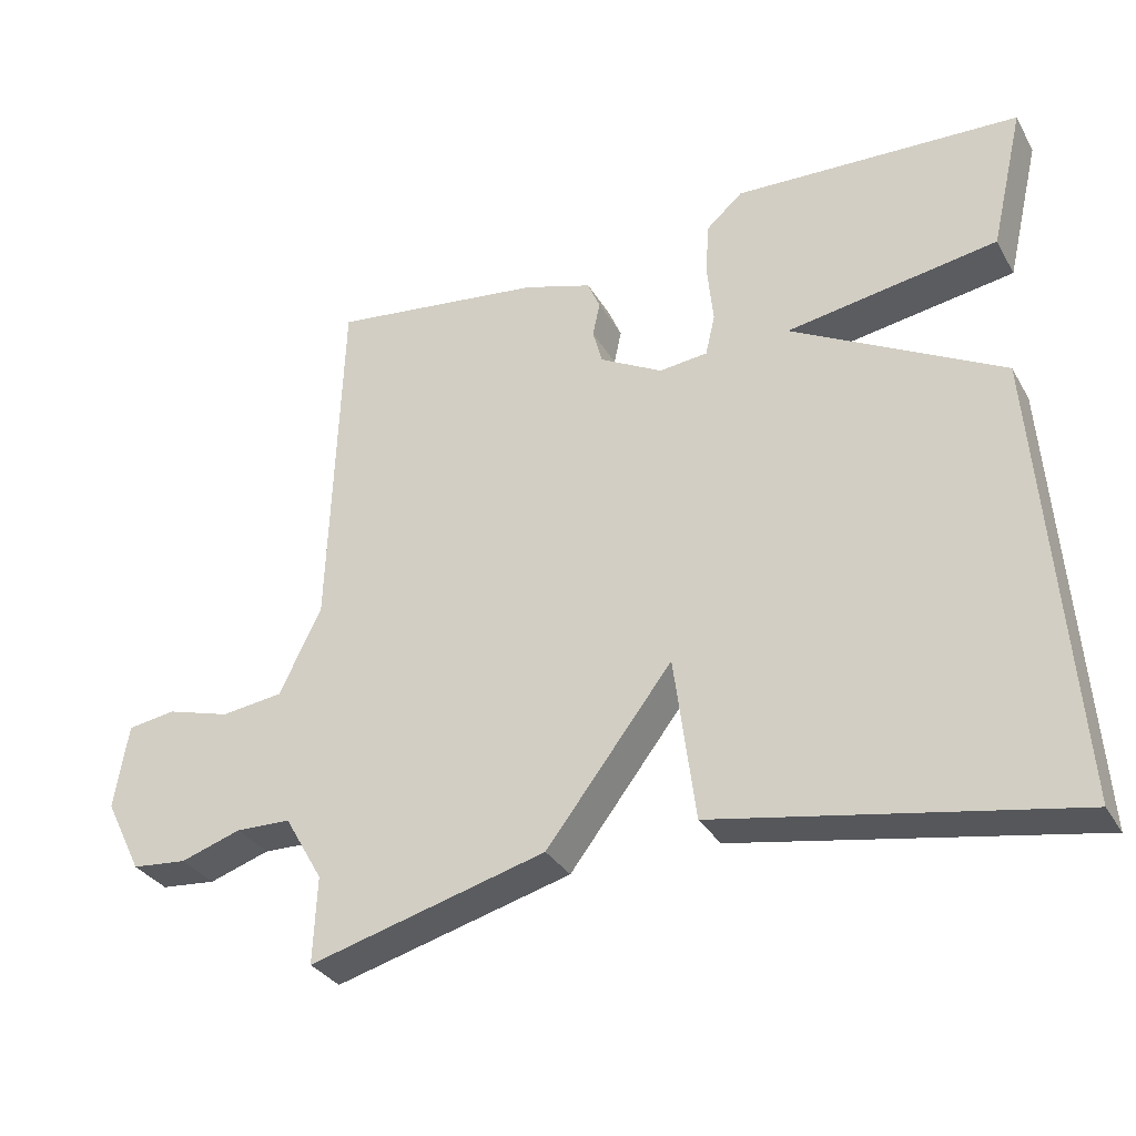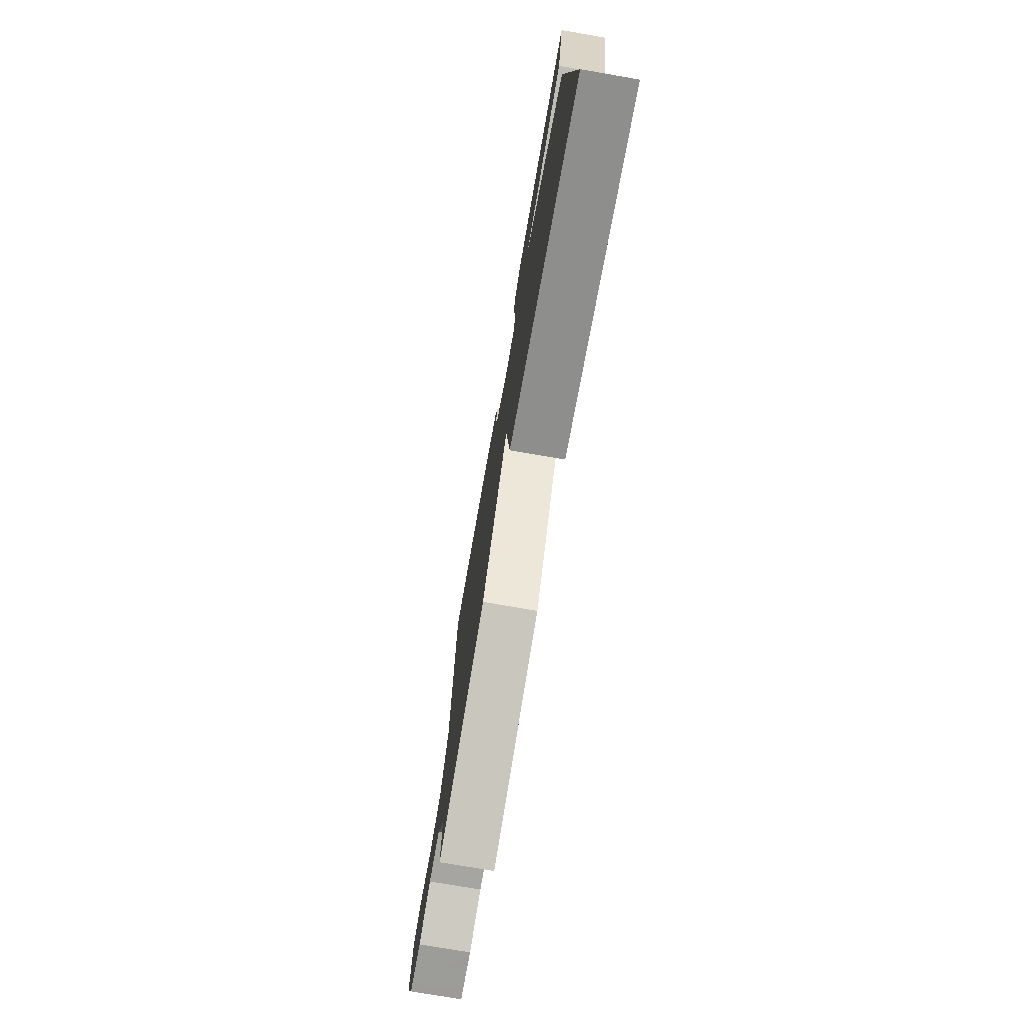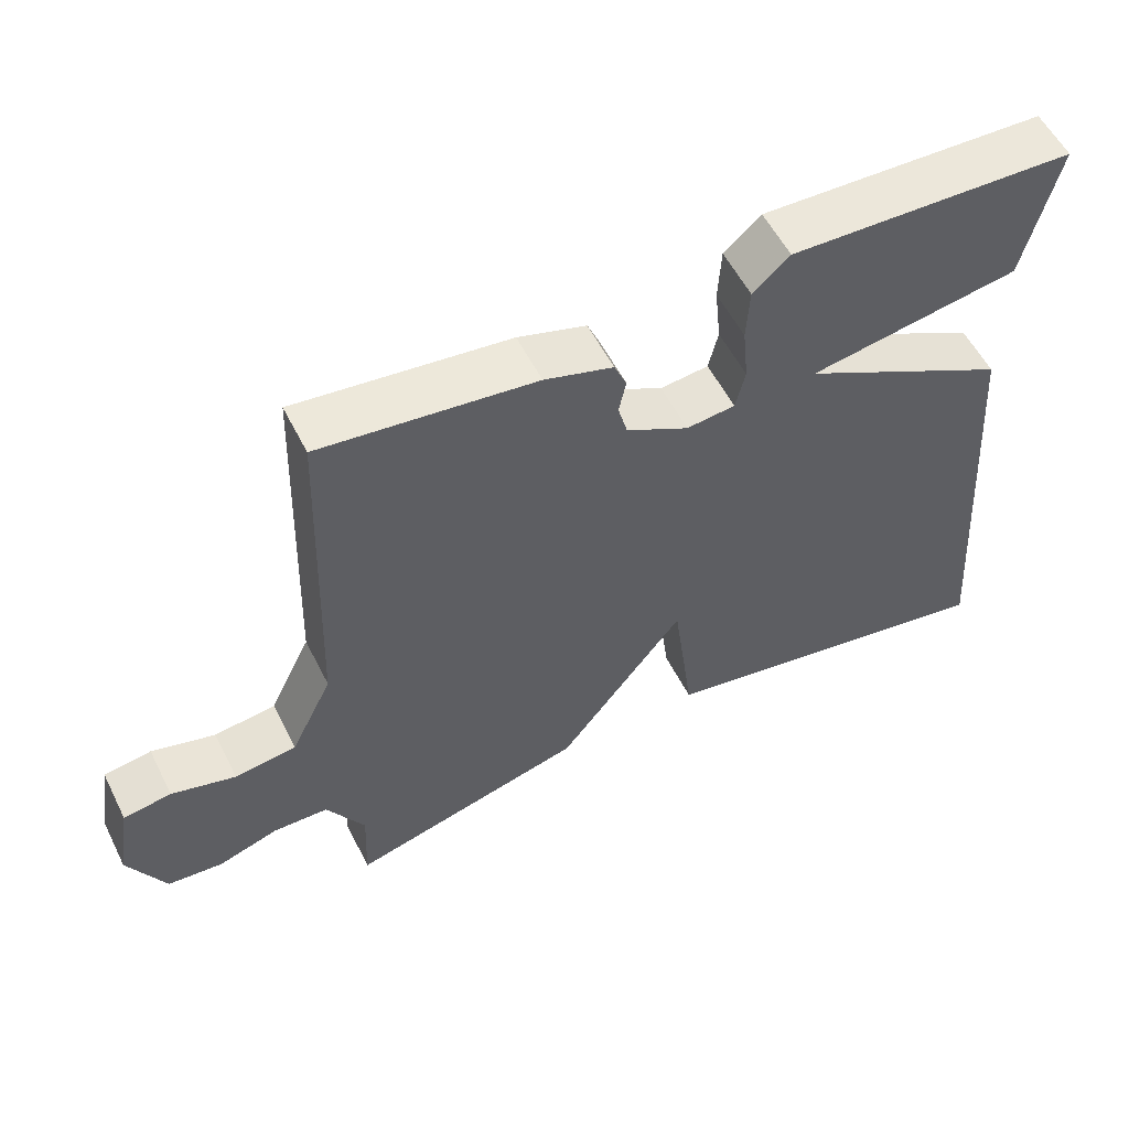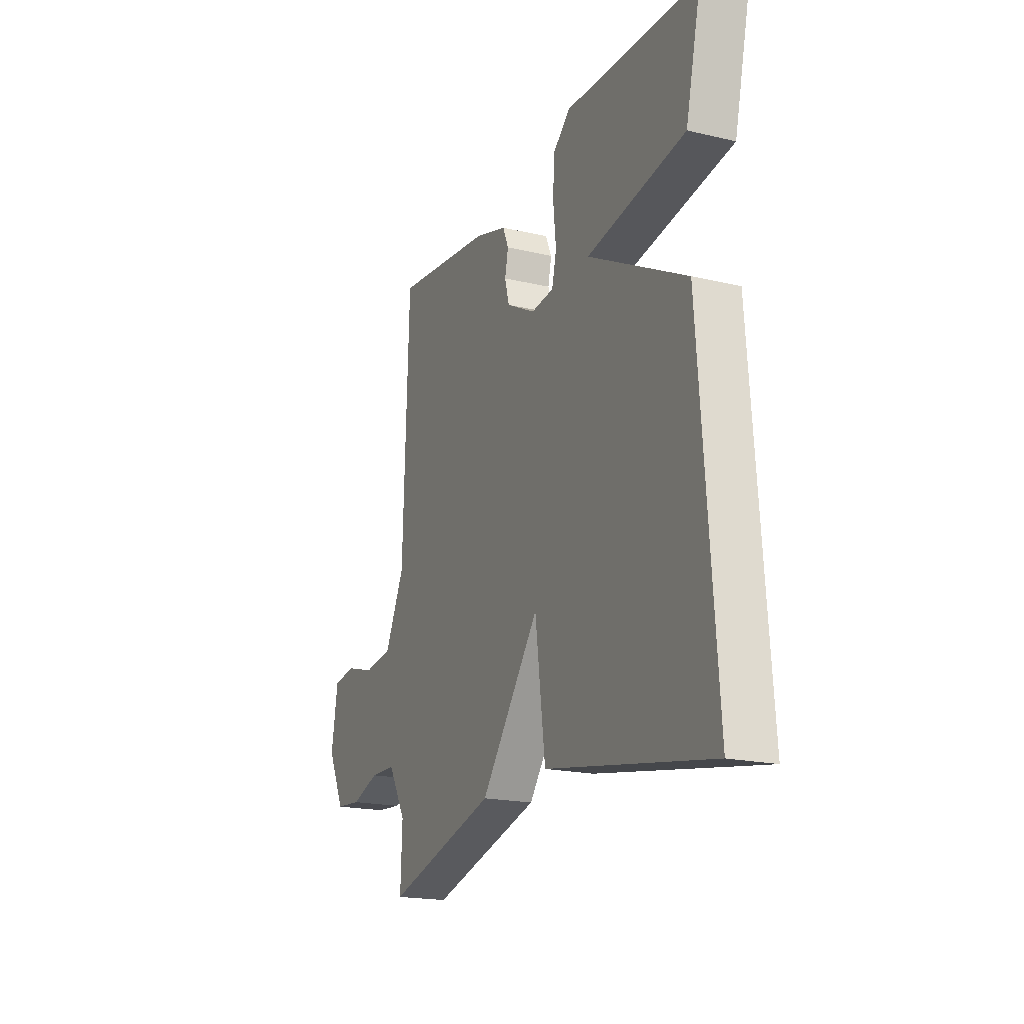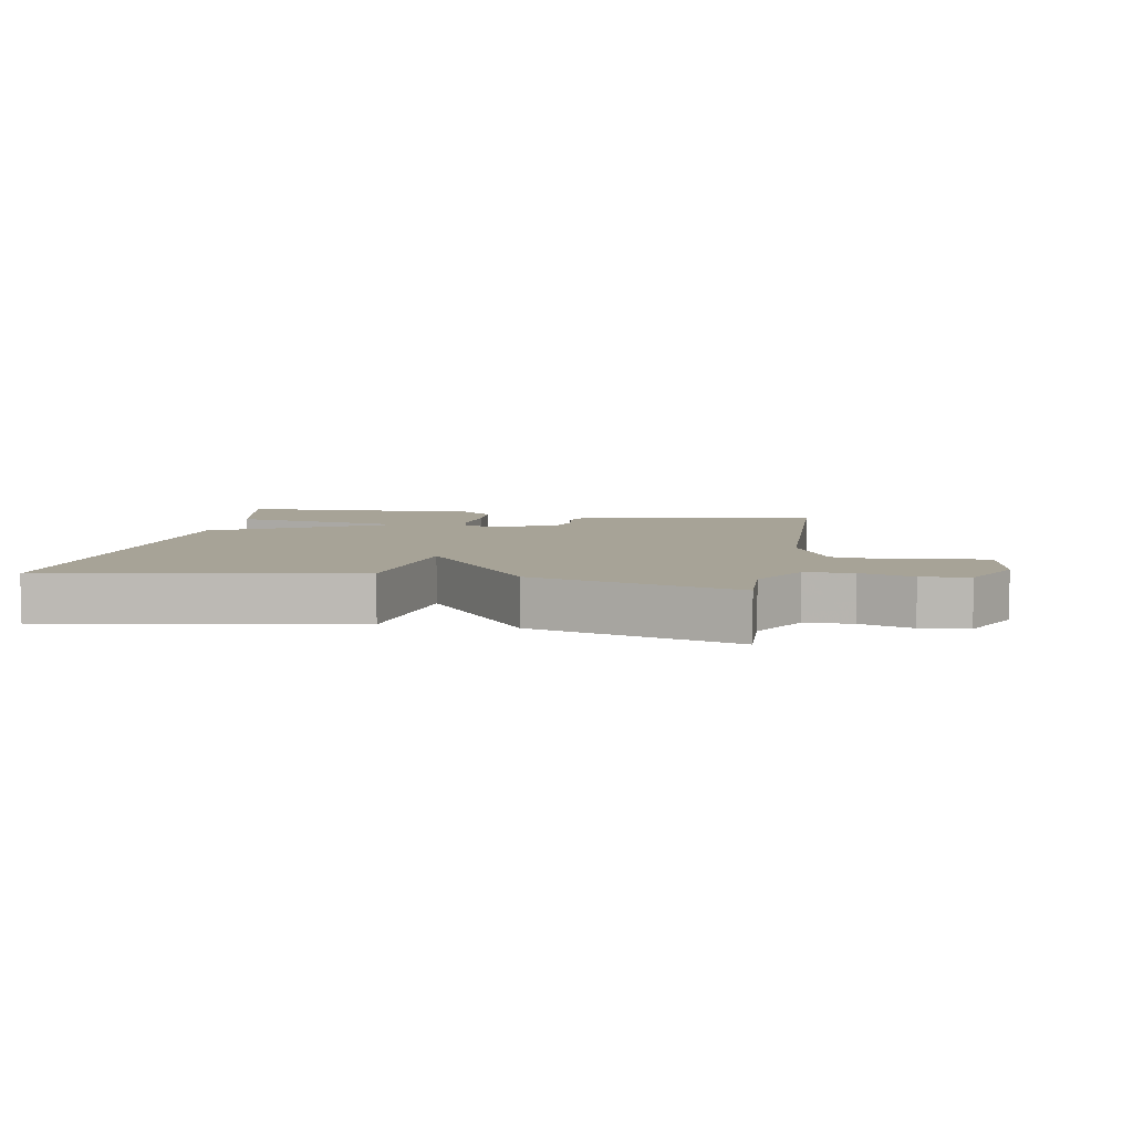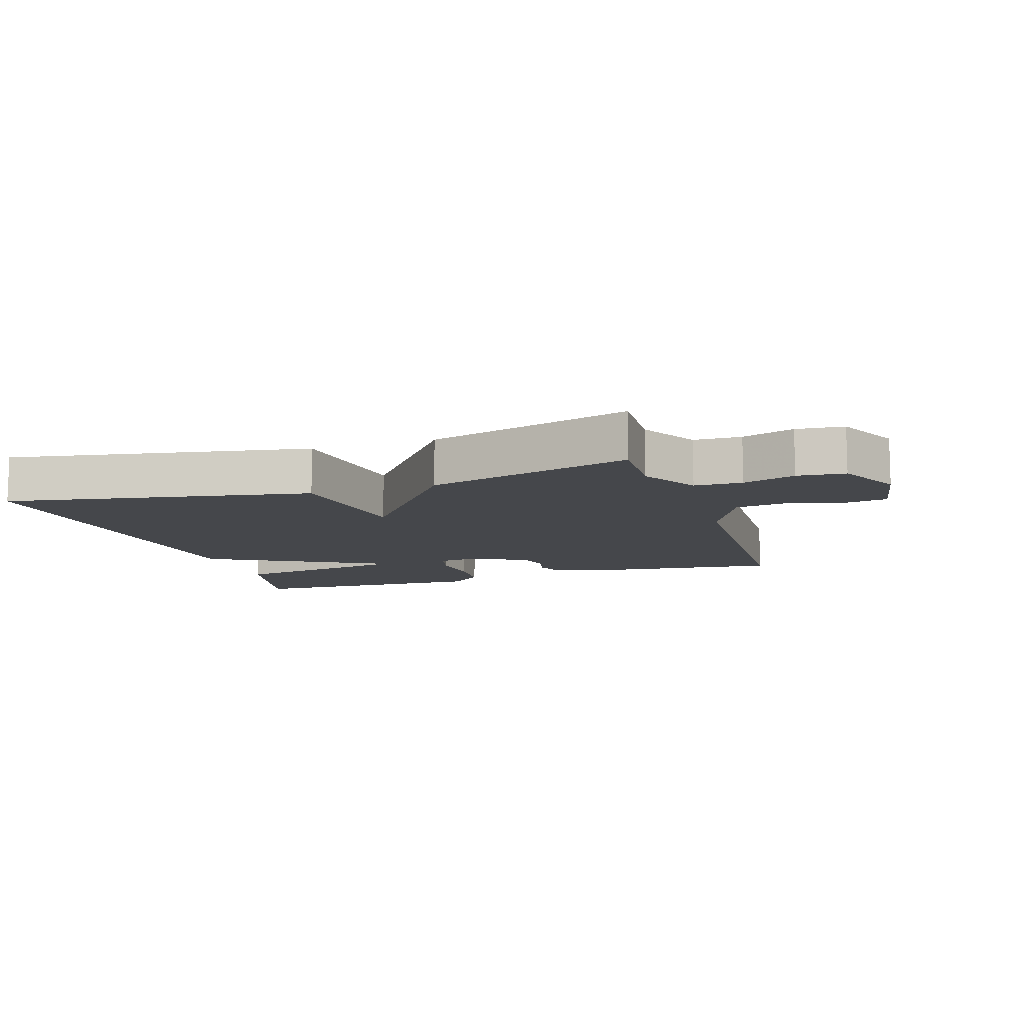
<metadata>
{"format":"obj","ext":"obj","renderer":"f3d","projection":"perspective","resolution":1024,"background":"white","views":[{"elev":-32.2,"azim":25.6,"up":"+Z"},{"elev":-75.3,"azim":80.2,"up":"+Z"},{"elev":56.1,"azim":-26.6,"up":"+Z"},{"elev":-19.3,"azim":66.2,"up":"+Z"},{"elev":6.7,"azim":-169.6,"up":"+Y"},{"elev":-10.6,"azim":-162.1,"up":"+Y"}]}
</metadata>
<code>
v -0.5 0.07 0.5
v -0.21 0.07 0.464
v -0.117 0.07 0.435
v -0.1 0.07 0.395
v -0.11 0.07 0.349
v -0.097 0.07 0.301
v -0.012 0.07 0.255
v 0.054 0.07 0.262
v 0.067 0.07 0.318
v 0.059 0.07 0.397
v 0.063 0.07 0.471
v 0.113 0.07 0.515
v 0.5 0.07 0.5
v 0.455 0.07 0.308
v 0.169 0.07 0.261
v 0.455 0.07 0.108
v 0.5 0.07 -0.5
v 0.022 0.07 -0.413
v -0.007 0.07 -0.19
v -0.178 0.07 -0.413
v -0.5 0.07 -0.5
v -0.495 0.07 -0.382
v -0.547 0.07 -0.292
v -0.622 0.07 -0.29
v -0.704 0.07 -0.317
v -0.779 0.07 -0.31
v -0.829 0.07 -0.21
v -0.81 0.07 -0.095
v -0.745 0.07 -0.085
v -0.658 0.07 -0.11
v -0.574 0.07 -0.099
v -0.517 0.07 0.018
v -0.5 0 0.5
v -0.21 0 0.464
v -0.117 0 0.435
v -0.1 0 0.395
v -0.11 0 0.349
v -0.097 0 0.301
v -0.012 0 0.255
v 0.054 0 0.262
v 0.067 0 0.318
v 0.059 0 0.397
v 0.063 0 0.471
v 0.113 0 0.515
v 0.5 0 0.5
v 0.455 0 0.308
v 0.169 0 0.261
v 0.455 0 0.108
v 0.5 0 -0.5
v 0.022 0 -0.413
v -0.007 0 -0.19
v -0.178 0 -0.413
v -0.5 0 -0.5
v -0.495 0 -0.382
v -0.547 0 -0.292
v -0.622 0 -0.29
v -0.704 0 -0.317
v -0.779 0 -0.31
v -0.829 0 -0.21
v -0.81 0 -0.095
v -0.745 0 -0.085
v -0.658 0 -0.11
v -0.574 0 -0.099
v -0.517 0 0.018
f 28 29 30
f 27 28 30
f 26 27 30
f 25 26 30
f 24 25 30
f 23 24 30 31
f 22 23 31 32
f 19 20 21 22
f 17 18 19
f 16 17 19
f 15 16 19
f 15 19 22 32
f 13 14 15
f 12 13 15
f 11 12 15
f 10 11 15
f 9 10 15
f 8 9 15
f 7 8 15 32
f 3 4 5
f 2 3 5
f 1 2 5
f 32 1 5
f 32 5 6
f 6 7 32
f 62 61 60
f 62 60 59
f 62 59 58
f 62 58 57
f 62 57 56
f 63 62 56 55
f 64 63 55 54
f 54 53 52 51
f 51 50 49
f 51 49 48
f 51 48 47
f 64 54 51 47
f 47 46 45
f 47 45 44
f 47 44 43
f 47 43 42
f 47 42 41
f 47 41 40
f 64 47 40 39
f 37 36 35
f 37 35 34
f 37 34 33
f 37 33 64
f 38 37 64
f 64 39 38
f 1 33 34 2
f 2 34 35 3
f 3 35 36 4
f 4 36 37 5
f 5 37 38 6
f 6 38 39 7
f 7 39 40 8
f 8 40 41 9
f 9 41 42 10
f 10 42 43 11
f 11 43 44 12
f 12 44 45 13
f 13 45 46 14
f 14 46 47 15
f 15 47 48 16
f 16 48 49 17
f 17 49 50 18
f 18 50 51 19
f 19 51 52 20
f 20 52 53 21
f 21 53 54 22
f 22 54 55 23
f 23 55 56 24
f 24 56 57 25
f 25 57 58 26
f 26 58 59 27
f 27 59 60 28
f 28 60 61 29
f 29 61 62 30
f 30 62 63 31
f 31 63 64 32
f 32 64 33 1

</code>
